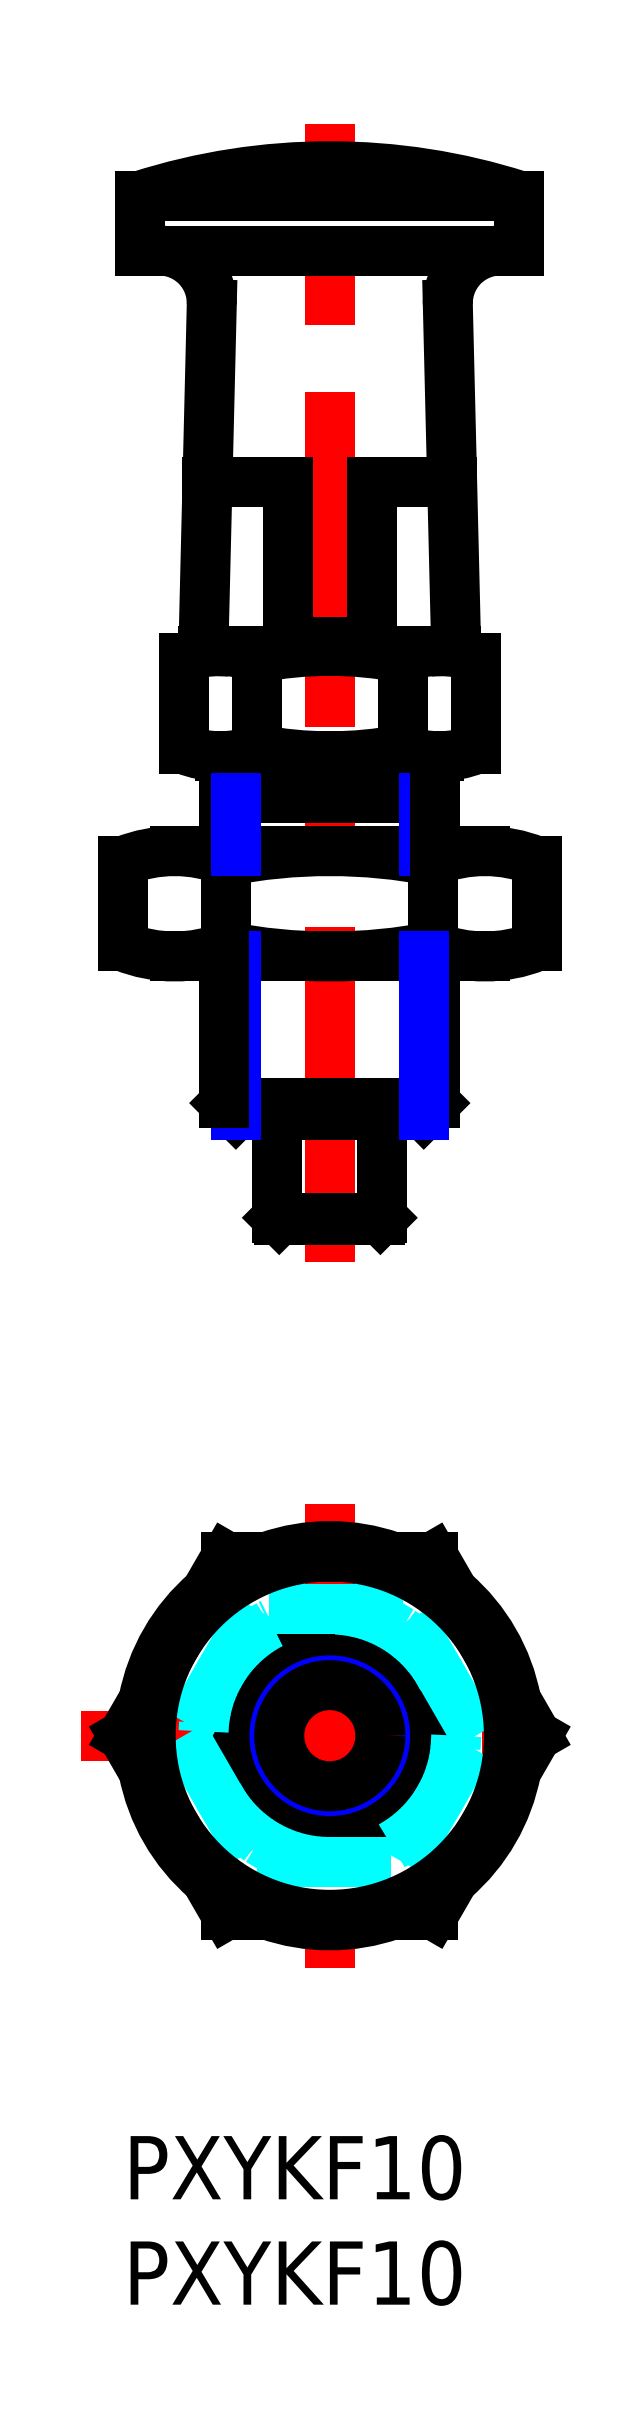
<metadata>
{"format":"dxf","ext":"dxf","renderer":"ezdxf+matplotlib","layout":"modelspace","background":"white","min_lineweight":24,"dpi":150}
</metadata>
<code>
0
SECTION
2
ENTITIES
0
INSERT
8
MSM_CONTINUOUS
2
*U2
10
0
20
0
30
0
0
INSERT
8
MSM_CONTINUOUS
2
*U3
10
0
20
0
30
0
0
LINE
8
MSM_CENTER
10
9.815
20
41.48
30
0
11
9.815
21
95.48
31
0
0
LINE
8
MSM_CONTINUOUS
10
15.81
20
70.48
30
0
11
15.42
21
86.92
31
0
0
LINE
8
MSM_CONTINUOUS
10
3.815
20
70.48
30
0
11
4.214
21
86.92
31
0
0
LINE
8
MSM_CONTINUOUS
10
7.815
20
70.48
30
0
11
7.815
21
78.48
31
0
0
LINE
8
MSM_CONTINUOUS
10
11.81
20
70.48
30
0
11
11.81
21
78.48
31
0
0
LINE
8
MSM_CONTINUOUS
10
4.619
20
65.48
30
0
11
15.01
21
65.48
31
0
0
LINE
8
MSM_CONTINUOUS
10
3.815
20
70.48
30
0
11
15.81
21
70.48
31
0
0
ARC
8
MSM_CONTINUOUS
10
4.619
20
65.85
30
0
40
4.626
50
68.01
51
112
0
ARC
8
MSM_CONTINUOUS
10
4.619
20
70.11
30
0
40
4.626
50
248
51
292
0
LINE
8
MSM_CONTINUOUS
10
2.454
20
55.98
30
0
11
17.18
21
55.98
31
0
0
LINE
8
MSM_CONTINUOUS
10
2.454
20
60.98
30
0
11
17.18
21
60.98
31
0
0
ARC
8
MSM_CONTINUOUS
10
9.815
20
81.48
30
0
40
25.5
50
258.9
51
281.1
0
ARC
8
MSM_CONTINUOUS
10
9.815
20
35.48
30
0
40
25.5
50
78.9
51
101.1
0
LINE
8
MSM_CONTINUOUS
10
-6.4e-15
20
56.46
30
0
11
-6.4e-15
21
60.5
31
0
0
LINE
8
MSM_CONTINUOUS
10
4.907
20
56.46
30
0
11
4.907
21
60.5
31
0
0
ARC
8
MSM_CONTINUOUS
10
2.454
20
62.53
30
0
40
6.554
50
248
51
292
0
ARC
8
MSM_CONTINUOUS
10
2.454
20
54.43
30
0
40
6.554
50
68.01
51
112
0
LINE
8
MSM_CONTINUOUS
10
2.887
20
65.82
30
0
11
2.887
21
70.14
31
0
0
LINE
8
MSM_CONTINUOUS
10
7.315
20
43.58
30
0
11
7.315
21
48.48
31
0
0
LINE
8
MSM_CONTINUOUS
10
12.31
20
43.58
30
0
11
12.31
21
48.48
31
0
0
LINE
8
MSM_CONTINUOUS
10
14.72
20
56.46
30
0
11
14.72
21
60.5
31
0
0
LINE
8
MSM_CONTINUOUS
10
19.63
20
56.46
30
0
11
19.63
21
60.5
31
0
0
ARC
8
MSM_CONTINUOUS
10
17.18
20
62.53
30
0
40
6.554
50
248
51
292
0
ARC
8
MSM_CONTINUOUS
10
15.01
20
65.85
30
0
40
4.626
50
68.01
51
112
0
ARC
8
MSM_CONTINUOUS
10
15.01
20
70.11
30
0
40
4.626
50
248
51
292
0
ARC
8
MSM_CONTINUOUS
10
9.815
20
83.48
30
0
40
18
50
258.9
51
281.1
0
ARC
8
MSM_CONTINUOUS
10
9.815
20
52.48
30
0
40
18
50
78.9
51
101.1
0
LINE
8
MSM_CONTINUOUS
10
6.351
20
65.82
30
0
11
6.351
21
70.14
31
0
0
LINE
8
MSM_CONTINUOUS
10
13.28
20
65.82
30
0
11
13.28
21
70.14
31
0
0
ARC
8
MSM_CONTINUOUS
10
17.18
20
54.43
30
0
40
6.554
50
68.01
51
112
0
LINE
8
MSM_CONTINUOUS
10
16.74
20
65.82
30
0
11
16.74
21
70.14
31
0
0
LINE
8
MSM_CENTER
10
9.815
20
30
30
0
11
9.815
21
8
31
0
0
LINE
8
MSM_CONTINUOUS
10
7.815
20
78.48
30
0
11
4.009
21
78.48
31
0
0
LINE
8
MSM_CONTINUOUS
10
0.815
20
92.08
30
0
11
18.81
21
92.08
31
0
0
ARC
8
MSM_CONTINUOUS
10
1.715
20
86.98
30
0
40
2.5
50
358.6
51
90
0
LINE
8
MSM_CONTINUOUS
10
0.815
20
89.48
30
0
11
18.81
21
89.48
31
0
0
LINE
8
MSM_CONTINUOUS
10
0.815
20
89.48
30
0
11
0.815
21
92.08
31
0
0
LINE
8
MSM_CONTINUOUS
10
11.81
20
78.48
30
0
11
15.62
21
78.48
31
0
0
ARC
8
MSM_CONTINUOUS
10
9.815
20
63.85
30
0
40
29.63
50
72.32
51
107.7
0
ARC
8
MSM_CONTINUOUS
10
17.91
20
86.98
30
0
40
2.5
50
90
51
181.4
0
LINE
8
MSM_CONTINUOUS
10
18.81
20
89.48
30
0
11
18.81
21
92.08
31
0
0
LINE
8
MSM_CENTER
10
-2
20
19
30
0
11
21.63
21
19
31
0
0
LINE
8
MSM_CONTINUOUS
10
5.315
20
63.48
30
0
11
5.315
21
65.48
31
0
0
LINE
8
MSM_CONTINUOUS
10
14.31
20
63.48
30
0
11
14.31
21
65.48
31
0
0
ARC
8
MSM_CONTINUOUS
10
9.815
20
19
30
0
40
9
50
70.81
51
109.2
0
LINE
8
MSM_CONTINUOUS
10
14.81
20
63.48
30
0
11
4.815
21
63.48
31
0
0
LINE
8
MSM_CONTINUOUS
10
12.21
20
43.48
30
0
11
7.415
21
43.48
31
0
0
CIRCLE
8
MSM_CONTINUOUS
10
9.815
20
19
30
0
40
2.5
0
CIRCLE
8
MSM_NARROW
10
9.815
20
19
30
0
40
4.458
0
CIRCLE
8
MSM_CONTINUOUS
10
9.815
20
19
30
0
40
5
0
ARC
8
MSM_CONTINUOUS
10
9.815
20
19
30
0
40
9
50
130.8
51
169.2
0
ARC
8
MSM_CONTINUOUS
10
9.815
20
19
30
0
40
9
50
190.8
51
229.2
0
ARC
8
MSM_CONTINUOUS
10
9.815
20
19
30
0
40
9
50
10.81
51
49.19
0
ARC
8
MSM_CONTINUOUS
10
9.815
20
19
30
0
40
9
50
310.8
51
349.2
0
ARC
8
MSM_CONTINUOUS
10
9.815
20
19
30
0
40
9
50
250.8
51
289.2
0
ARC
8
MSM_DASHED
10
9.815
20
19
30
0
40
9
50
109.2
51
130.8
0
ARC
8
MSM_DASHED
10
9.815
20
19
30
0
40
9
50
169.2
51
190.8
0
ARC
8
MSM_DASHED
10
9.815
20
19
30
0
40
9
50
229.2
51
250.8
0
ARC
8
MSM_DASHED
10
9.815
20
19
30
0
40
9
50
289.2
51
310.8
0
ARC
8
MSM_DASHED
10
9.815
20
19
30
0
40
9
50
349.2
51
10.81
0
ARC
8
MSM_DASHED
10
9.815
20
19
30
0
40
9
50
49.19
51
70.81
0
LINE
8
MSM_CONTINUOUS
10
12.31
20
43.58
30
0
11
12.21
21
43.48
31
0
0
LINE
8
MSM_CONTINUOUS
10
7.415
20
43.48
30
0
11
7.315
21
43.58
31
0
0
LINE
8
MSM_DASHED
10
6.351
20
25
30
0
11
2.887
21
19
31
0
0
LINE
8
MSM_DASHED
10
2.887
20
19
30
0
11
6.351
21
13
31
0
0
LINE
8
MSM_DASHED
10
6.351
20
13
30
0
11
13.28
21
13
31
0
0
LINE
8
MSM_DASHED
10
13.28
20
13
30
0
11
16.74
21
19
31
0
0
LINE
8
MSM_DASHED
10
16.74
20
19
30
0
11
13.28
21
25
31
0
0
LINE
8
MSM_DASHED
10
13.28
20
25
30
0
11
6.351
21
25
31
0
0
LINE
8
MSM_CONTINUOUS
10
4.907
20
27.5
30
0
11
-6.4e-15
21
19
31
0
0
LINE
8
MSM_CONTINUOUS
10
-6.4e-15
20
19
30
0
11
4.907
21
10.5
31
0
0
LINE
8
MSM_CONTINUOUS
10
4.907
20
10.5
30
0
11
14.72
21
10.5
31
0
0
LINE
8
MSM_CONTINUOUS
10
14.72
20
10.5
30
0
11
19.63
21
19
31
0
0
LINE
8
MSM_CONTINUOUS
10
19.63
20
19
30
0
11
14.72
21
27.5
31
0
0
LINE
8
MSM_CONTINUOUS
10
14.72
20
27.5
30
0
11
4.907
21
27.5
31
0
0
LINE
8
MSM_CONTINUOUS
10
4.815
20
63.48
30
0
11
4.815
21
60.98
31
0
0
LINE
8
MSM_NARROW
10
5.356
20
63.48
30
0
11
5.356
21
60.98
31
0
0
LINE
8
MSM_NARROW
10
14.27
20
63.48
30
0
11
14.27
21
60.98
31
0
0
LINE
8
MSM_CONTINUOUS
10
14.81
20
63.48
30
0
11
14.81
21
60.98
31
0
0
LINE
8
MSM_CONTINUOUS
10
5.356
20
48.48
30
0
11
14.27
21
48.48
31
0
0
LINE
8
MSM_CONTINUOUS
10
5.356
20
48.48
30
0
11
4.815
21
49.02
31
0
0
LINE
8
MSM_CONTINUOUS
10
4.815
20
49.02
30
0
11
14.81
21
49.02
31
0
0
LINE
8
MSM_CONTINUOUS
10
14.81
20
49.02
30
0
11
14.27
21
48.48
31
0
0
LINE
8
MSM_CONTINUOUS
10
14.81
20
55.98
30
0
11
14.81
21
49.02
31
0
0
LINE
8
MSM_NARROW
10
14.27
20
55.98
30
0
11
14.27
21
48.48
31
0
0
LINE
8
MSM_NARROW
10
5.356
20
55.98
30
0
11
5.356
21
48.48
31
0
0
LINE
8
MSM_CONTINUOUS
10
4.815
20
55.98
30
0
11
4.815
21
49.02
31
0
0
LINE
8
MSM_CONTINUOUS
10
11.81
20
70.88
30
0
11
7.815
21
70.88
31
0
0
LINE
8
MSM_CONTINUOUS
10
7.315
20
43.58
30
0
11
12.31
21
43.58
31
0
0
CIRCLE
8
MSM_CONTINUOUS
10
9.815
20
19
30
0
40
2.4
0
CIRCLE
8
MSM_DASHED
10
9.815
20
19
30
0
40
6
0
CIRCLE
8
MSM_CONTINUOUS
10
9.815
20
19
30
0
40
8.5
0
VIEWPORT
8
0
10
142.5
20
167.2
30
0
40
29.24
41
11.63
68
     1
69
     1
0
VIEWPORT
8
MSM_CONTINUOUS
10
128.5
20
97.5
30
0
40
205.6
41
156
68
     2
69
     2
0
ENDSEC
0
EOF

</code>
